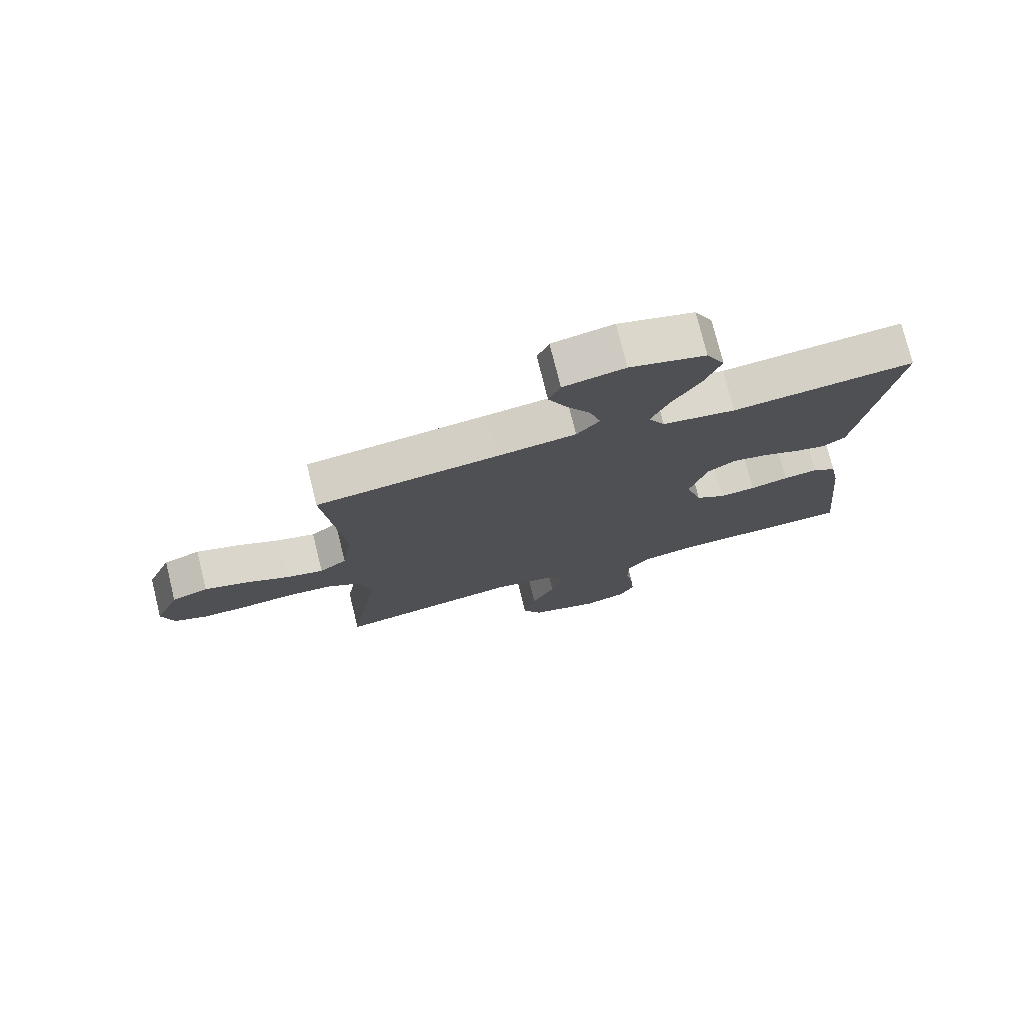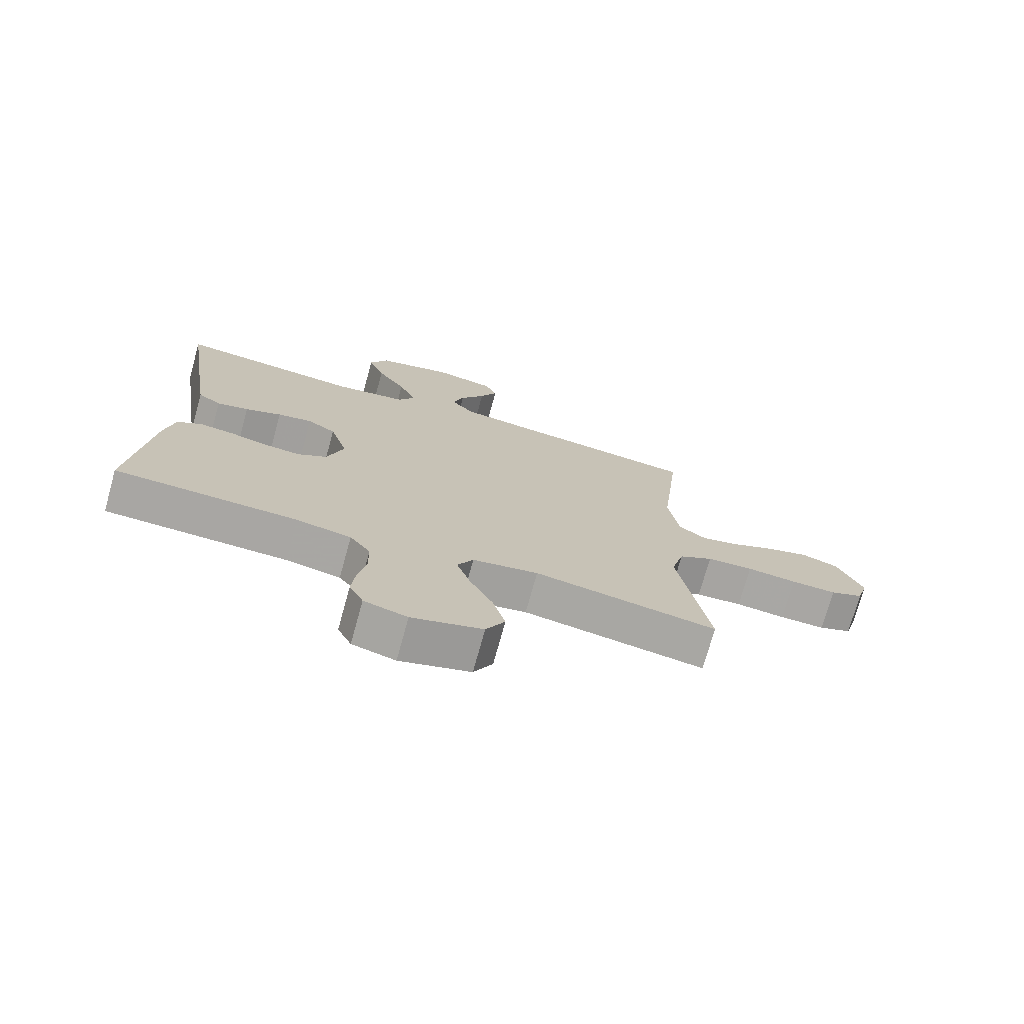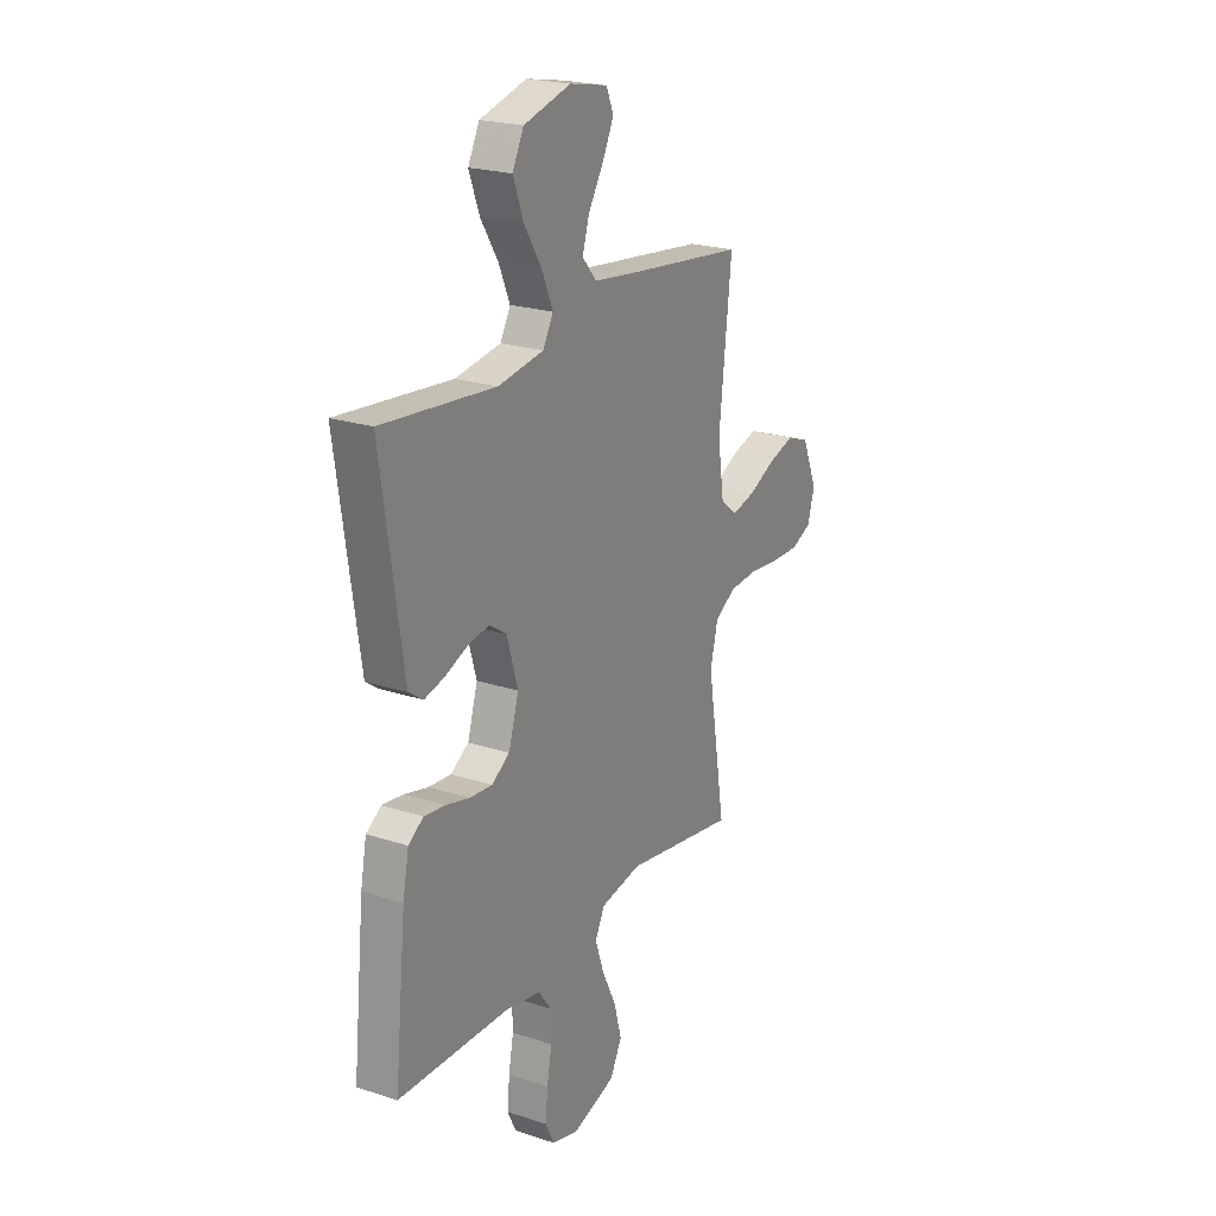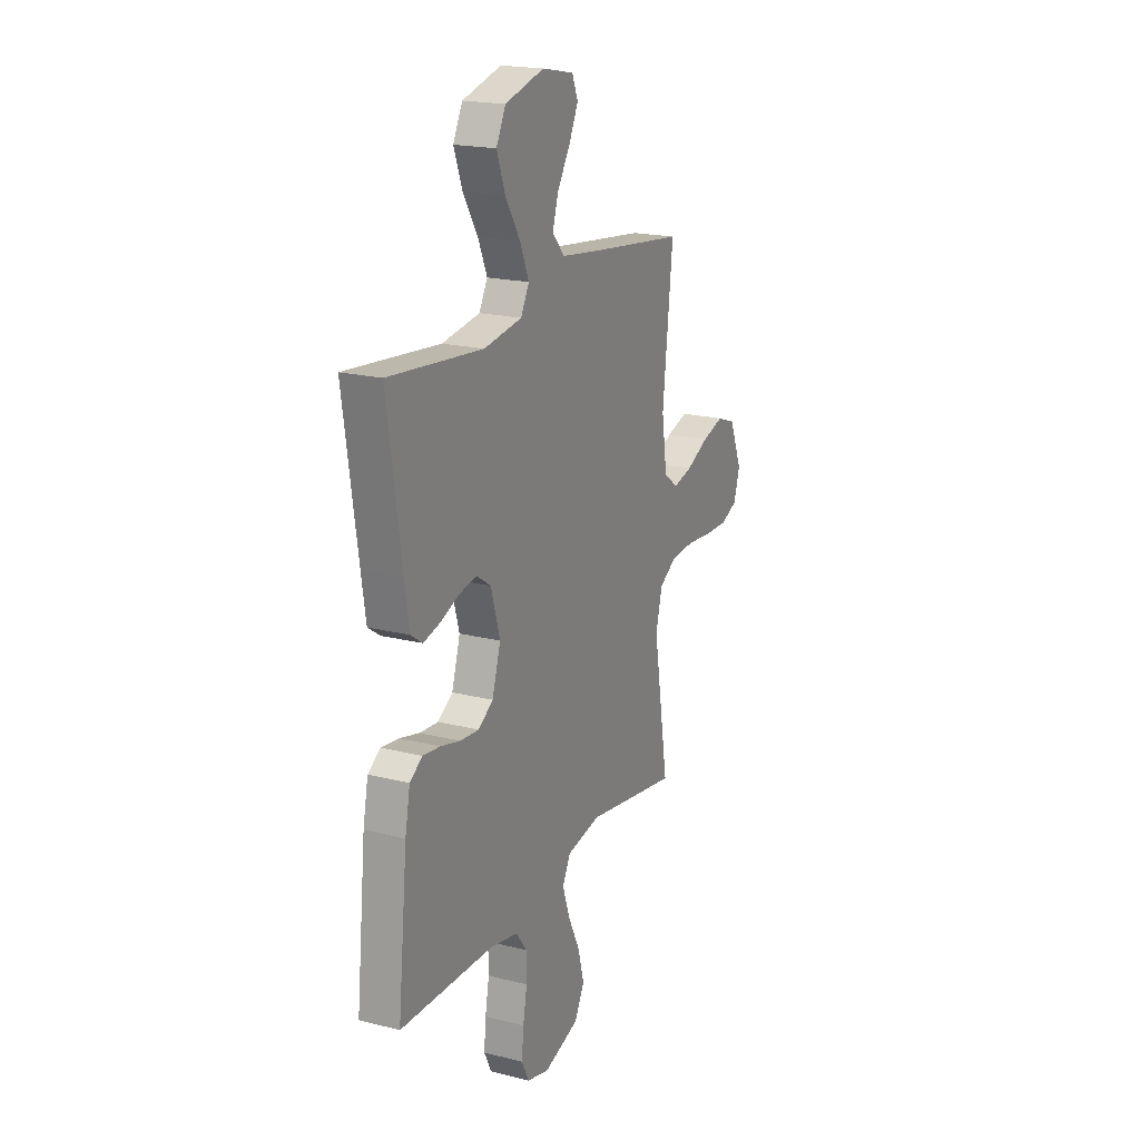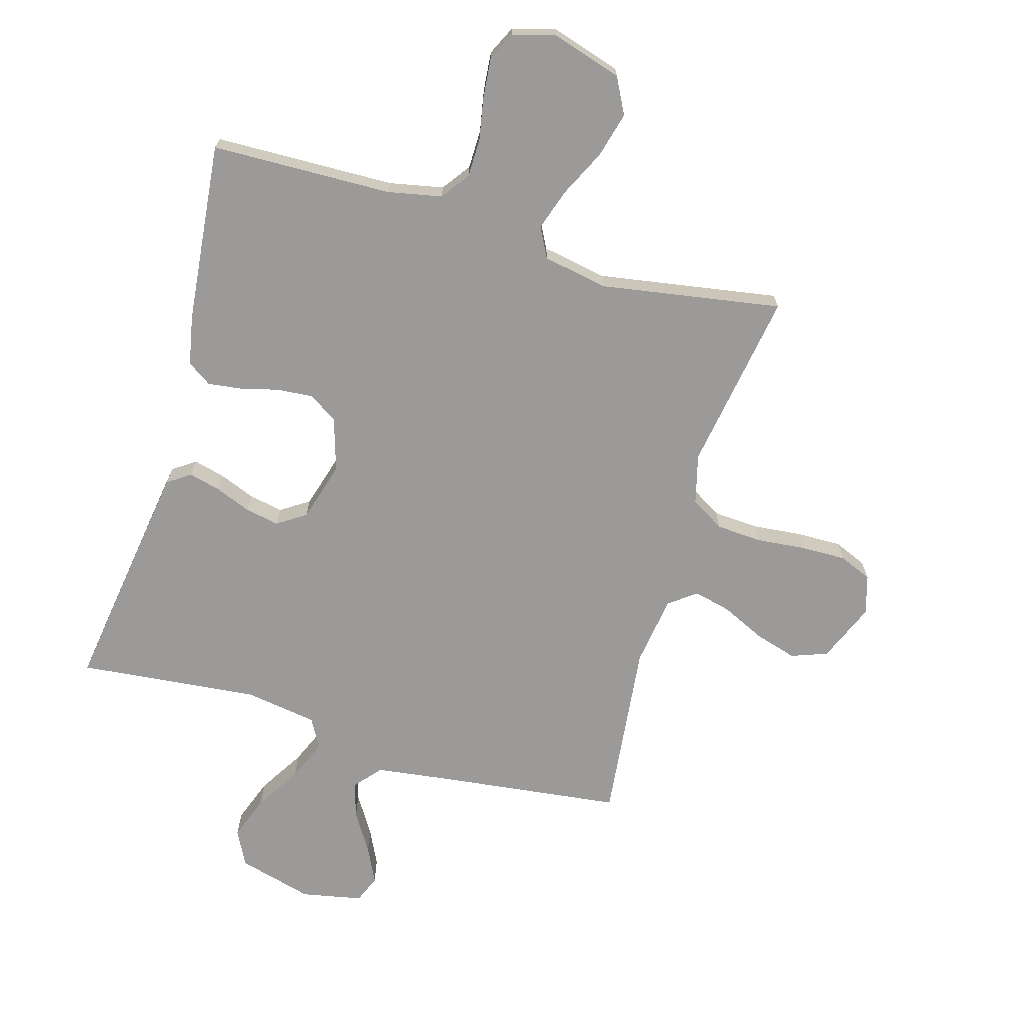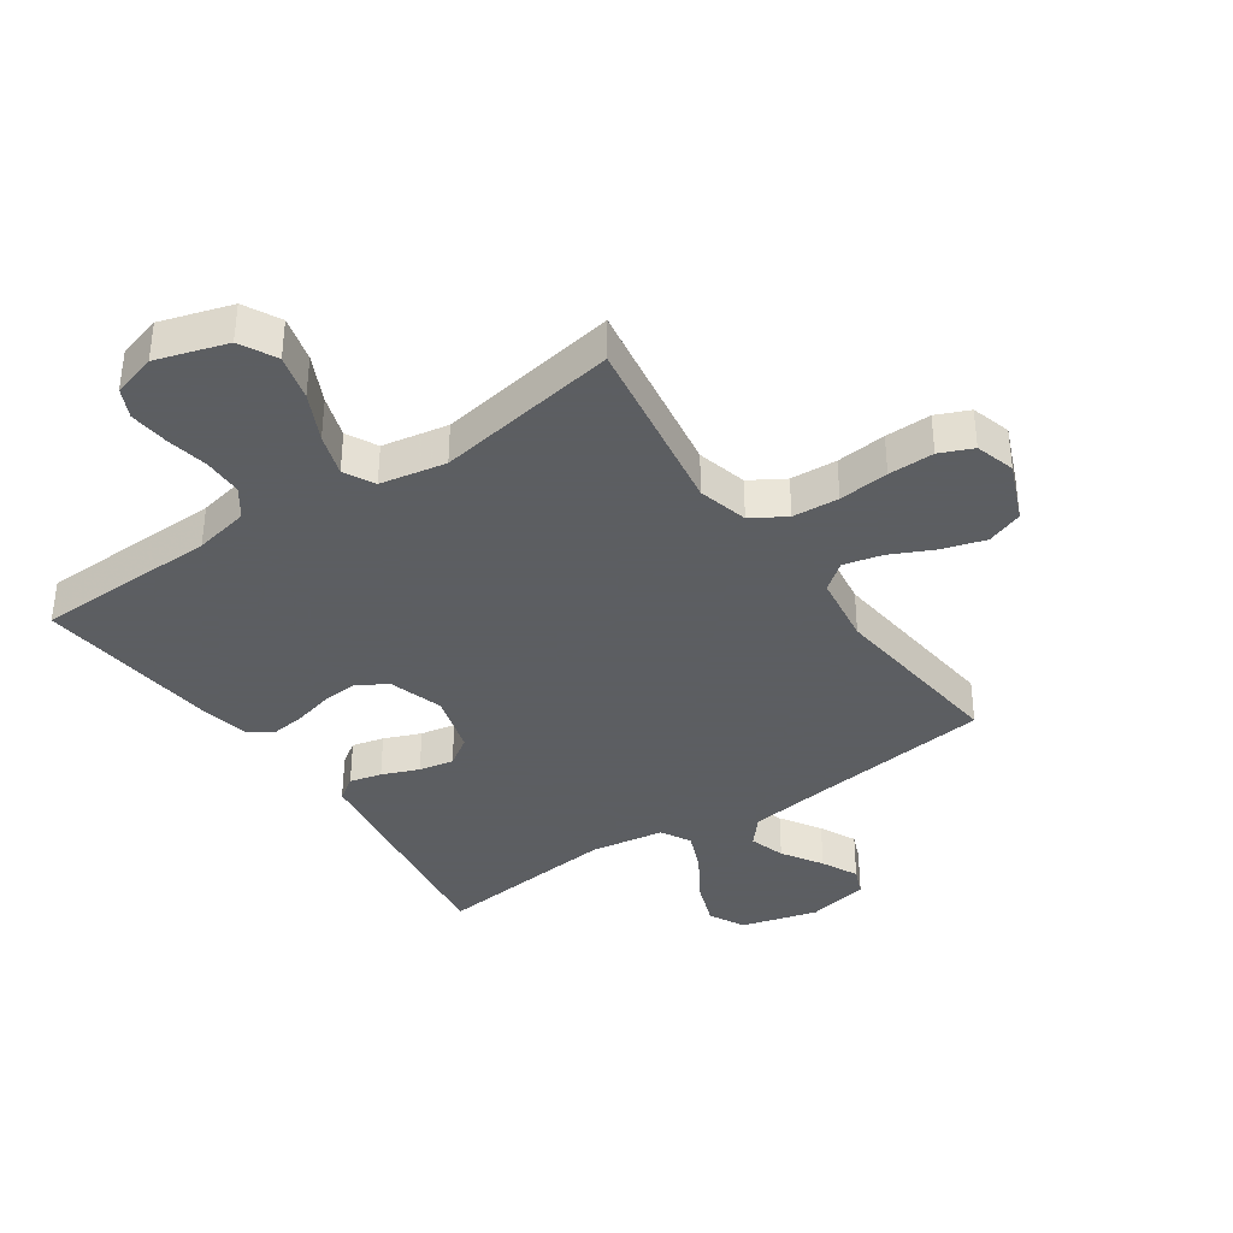
<metadata>
{"format":"obj","ext":"obj","renderer":"f3d","projection":"perspective","resolution":1024,"background":"white","views":[{"elev":75.8,"azim":-13.9,"up":"+Z"},{"elev":-74.2,"azim":164.5,"up":"+Z"},{"elev":22.4,"azim":119.4,"up":"+Z"},{"elev":19.6,"azim":115.2,"up":"+Z"},{"elev":-69.5,"azim":163.9,"up":"+Y"},{"elev":-37.4,"azim":-145.4,"up":"+Y"}]}
</metadata>
<code>
v 0.5 0.07 0.5
v 0.456 0.07 0.2
v 0.442 0.07 0.108
v 0.404 0.07 0.082
v 0.352 0.07 0.095
v 0.292 0.07 0.119
v 0.235 0.07 0.13
v 0.188 0.07 0.099
v 0.159 0.07 0
v 0.186 0.07 -0.088
v 0.234 0.07 -0.119
v 0.294 0.07 -0.114
v 0.357 0.07 -0.098
v 0.413 0.07 -0.091
v 0.453 0.07 -0.118
v 0.469 0.07 -0.2
v 0.5 0.07 -0.5
v 0.2 0.07 -0.507
v 0.11 0.07 -0.525
v 0.076 0.07 -0.572
v 0.075 0.07 -0.636
v 0.088 0.07 -0.706
v 0.094 0.07 -0.771
v 0.071 0.07 -0.819
v 0 0.07 -0.839
v -0.116 0.07 -0.803
v -0.147 0.07 -0.743
v -0.127 0.07 -0.668
v -0.089 0.07 -0.59
v -0.066 0.07 -0.521
v -0.092 0.07 -0.471
v -0.2 0.07 -0.451
v -0.5 0.07 -0.5
v -0.451 0.07 -0.2
v -0.472 0.07 -0.118
v -0.528 0.07 -0.084
v -0.604 0.07 -0.079
v -0.686 0.07 -0.087
v -0.761 0.07 -0.088
v -0.815 0.07 -0.065
v -0.834 0.07 0
v -0.793 0.07 0.098
v -0.733 0.07 0.12
v -0.663 0.07 0.099
v -0.591 0.07 0.065
v -0.529 0.07 0.05
v -0.484 0.07 0.084
v -0.467 0.07 0.2
v -0.5 0.07 0.5
v -0.2 0.07 0.536
v -0.07 0.07 0.553
v -0.032 0.07 0.597
v -0.05 0.07 0.656
v -0.091 0.07 0.722
v -0.12 0.07 0.782
v -0.101 0.07 0.828
v 0 0.07 0.848
v 0.125 0.07 0.814
v 0.155 0.07 0.755
v 0.128 0.07 0.682
v 0.081 0.07 0.606
v 0.052 0.07 0.538
v 0.079 0.07 0.489
v 0.2 0.07 0.47
v 0.5 0 0.5
v 0.456 0 0.2
v 0.442 0 0.108
v 0.404 0 0.082
v 0.352 0 0.095
v 0.292 0 0.119
v 0.235 0 0.13
v 0.188 0 0.099
v 0.159 0 0
v 0.186 0 -0.088
v 0.234 0 -0.119
v 0.294 0 -0.114
v 0.357 0 -0.098
v 0.413 0 -0.091
v 0.453 0 -0.118
v 0.469 0 -0.2
v 0.5 0 -0.5
v 0.2 0 -0.507
v 0.11 0 -0.525
v 0.076 0 -0.572
v 0.075 0 -0.636
v 0.088 0 -0.706
v 0.094 0 -0.771
v 0.071 0 -0.819
v 0 0 -0.839
v -0.116 0 -0.803
v -0.147 0 -0.743
v -0.127 0 -0.668
v -0.089 0 -0.59
v -0.066 0 -0.521
v -0.092 0 -0.471
v -0.2 0 -0.451
v -0.5 0 -0.5
v -0.451 0 -0.2
v -0.472 0 -0.118
v -0.528 0 -0.084
v -0.604 0 -0.079
v -0.686 0 -0.087
v -0.761 0 -0.088
v -0.815 0 -0.065
v -0.834 0 0
v -0.793 0 0.098
v -0.733 0 0.12
v -0.663 0 0.099
v -0.591 0 0.065
v -0.529 0 0.05
v -0.484 0 0.084
v -0.467 0 0.2
v -0.5 0 0.5
v -0.2 0 0.536
v -0.07 0 0.553
v -0.032 0 0.597
v -0.05 0 0.656
v -0.091 0 0.722
v -0.12 0 0.782
v -0.101 0 0.828
v 0 0 0.848
v 0.125 0 0.814
v 0.155 0 0.755
v 0.128 0 0.682
v 0.081 0 0.606
v 0.052 0 0.538
v 0.079 0 0.489
v 0.2 0 0.47
f 58 59 60 61
f 58 61 62
f 57 58 62
f 56 57 62
f 53 54 55 56
f 52 53 56 62
f 51 52 62 63
f 48 49 50
f 47 48 50 51
f 42 43 44 45
f 42 45 46
f 41 42 46
f 40 41 46
f 37 38 39 40
f 36 37 40 46
f 35 36 46 47
f 32 33 34
f 31 32 34 35
f 26 27 28 29
f 26 29 30
f 25 26 30
f 24 25 30
f 21 22 23 24
f 20 21 24 30
f 19 20 30 31
f 15 16 17 18
f 12 13 14 15
f 11 12 15 18
f 10 11 18 19
f 3 4 5 6
f 3 6 7
f 64 1 2 3
f 63 64 3 7
f 9 10 19 31
f 8 9 31 35
f 35 47 51 63
f 7 8 35 63
f 125 124 123 122
f 126 125 122
f 126 122 121
f 126 121 120
f 120 119 118 117
f 126 120 117 116
f 127 126 116 115
f 114 113 112
f 115 114 112 111
f 109 108 107 106
f 110 109 106
f 110 106 105
f 110 105 104
f 104 103 102 101
f 110 104 101 100
f 111 110 100 99
f 98 97 96
f 99 98 96 95
f 93 92 91 90
f 94 93 90
f 94 90 89
f 94 89 88
f 88 87 86 85
f 94 88 85 84
f 95 94 84 83
f 82 81 80 79
f 79 78 77 76
f 82 79 76 75
f 83 82 75 74
f 70 69 68 67
f 71 70 67
f 67 66 65 128
f 71 67 128 127
f 95 83 74 73
f 99 95 73 72
f 127 115 111 99
f 127 99 72 71
f 1 65 66 2
f 2 66 67 3
f 3 67 68 4
f 4 68 69 5
f 5 69 70 6
f 6 70 71 7
f 7 71 72 8
f 8 72 73 9
f 9 73 74 10
f 10 74 75 11
f 11 75 76 12
f 12 76 77 13
f 13 77 78 14
f 14 78 79 15
f 15 79 80 16
f 16 80 81 17
f 17 81 82 18
f 18 82 83 19
f 19 83 84 20
f 20 84 85 21
f 21 85 86 22
f 22 86 87 23
f 23 87 88 24
f 24 88 89 25
f 25 89 90 26
f 26 90 91 27
f 27 91 92 28
f 28 92 93 29
f 29 93 94 30
f 30 94 95 31
f 31 95 96 32
f 32 96 97 33
f 33 97 98 34
f 34 98 99 35
f 35 99 100 36
f 36 100 101 37
f 37 101 102 38
f 38 102 103 39
f 39 103 104 40
f 40 104 105 41
f 41 105 106 42
f 42 106 107 43
f 43 107 108 44
f 44 108 109 45
f 45 109 110 46
f 46 110 111 47
f 47 111 112 48
f 48 112 113 49
f 49 113 114 50
f 50 114 115 51
f 51 115 116 52
f 52 116 117 53
f 53 117 118 54
f 54 118 119 55
f 55 119 120 56
f 56 120 121 57
f 57 121 122 58
f 58 122 123 59
f 59 123 124 60
f 60 124 125 61
f 61 125 126 62
f 62 126 127 63
f 63 127 128 64
f 64 128 65 1

</code>
